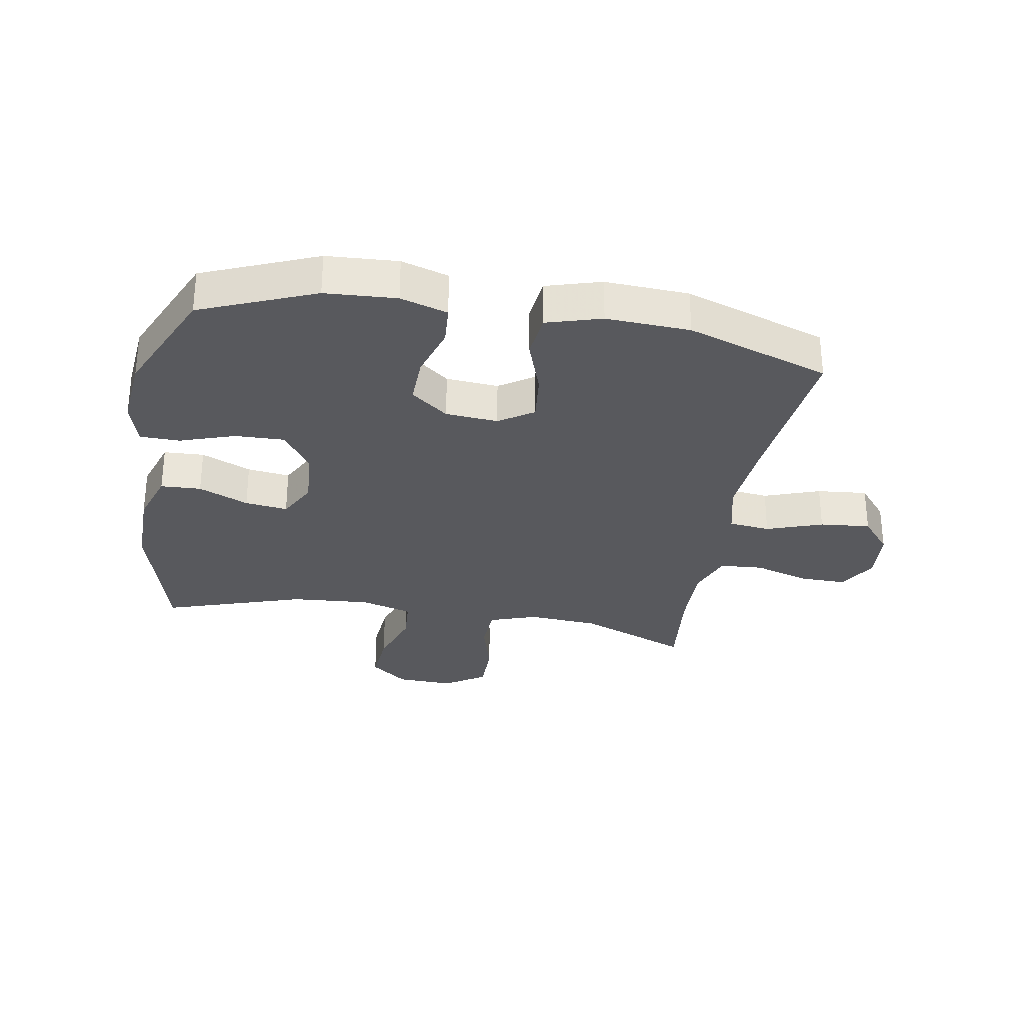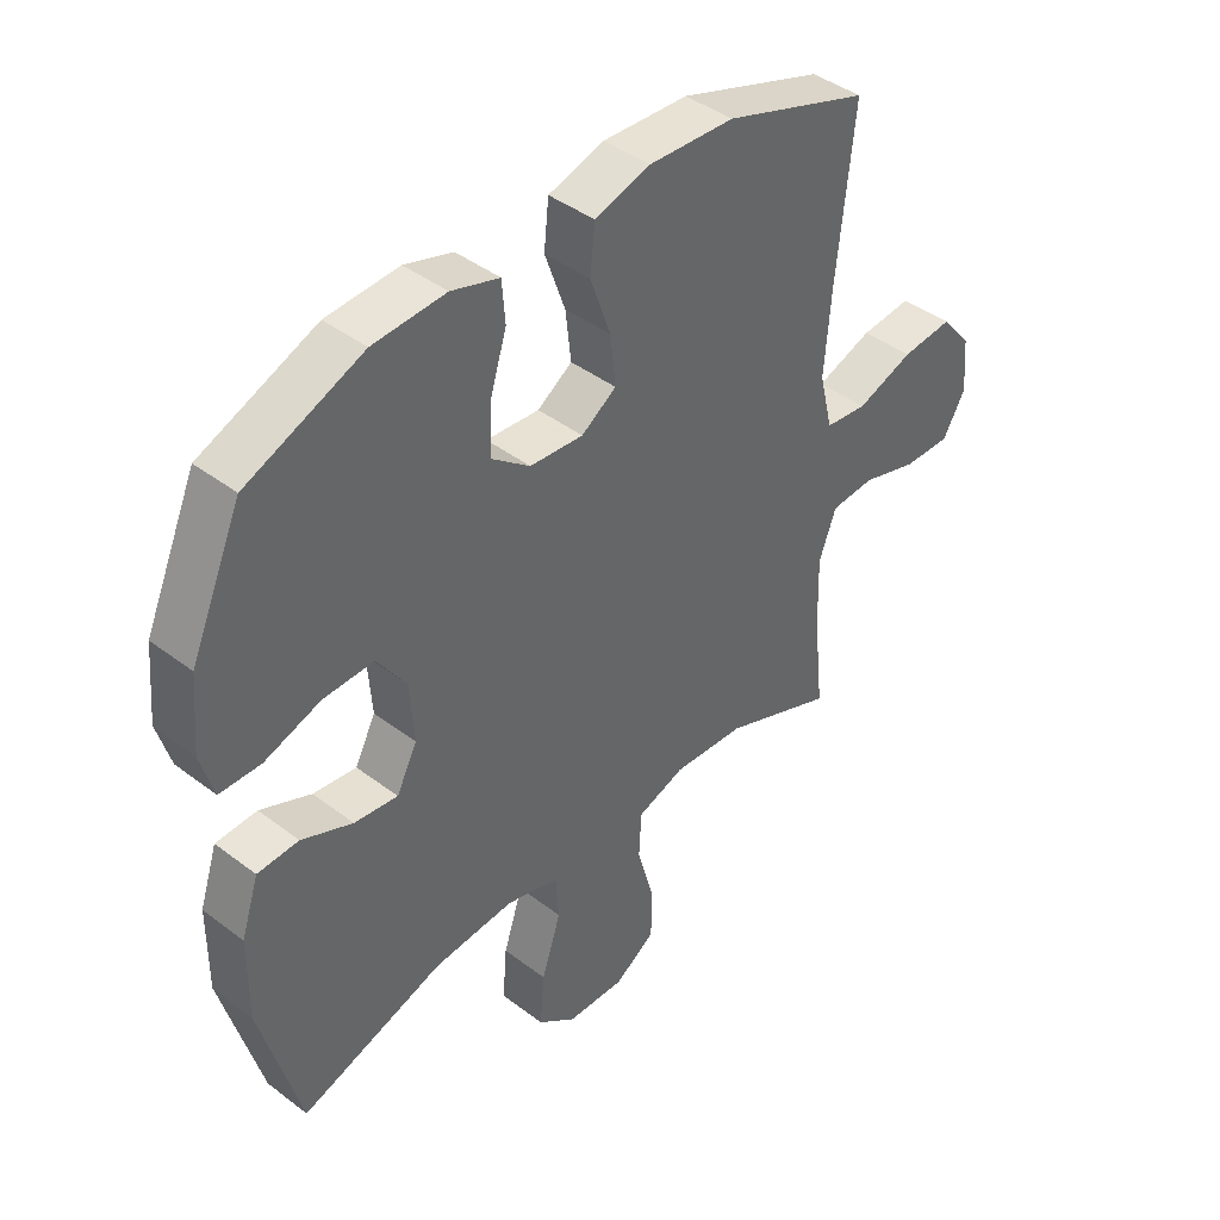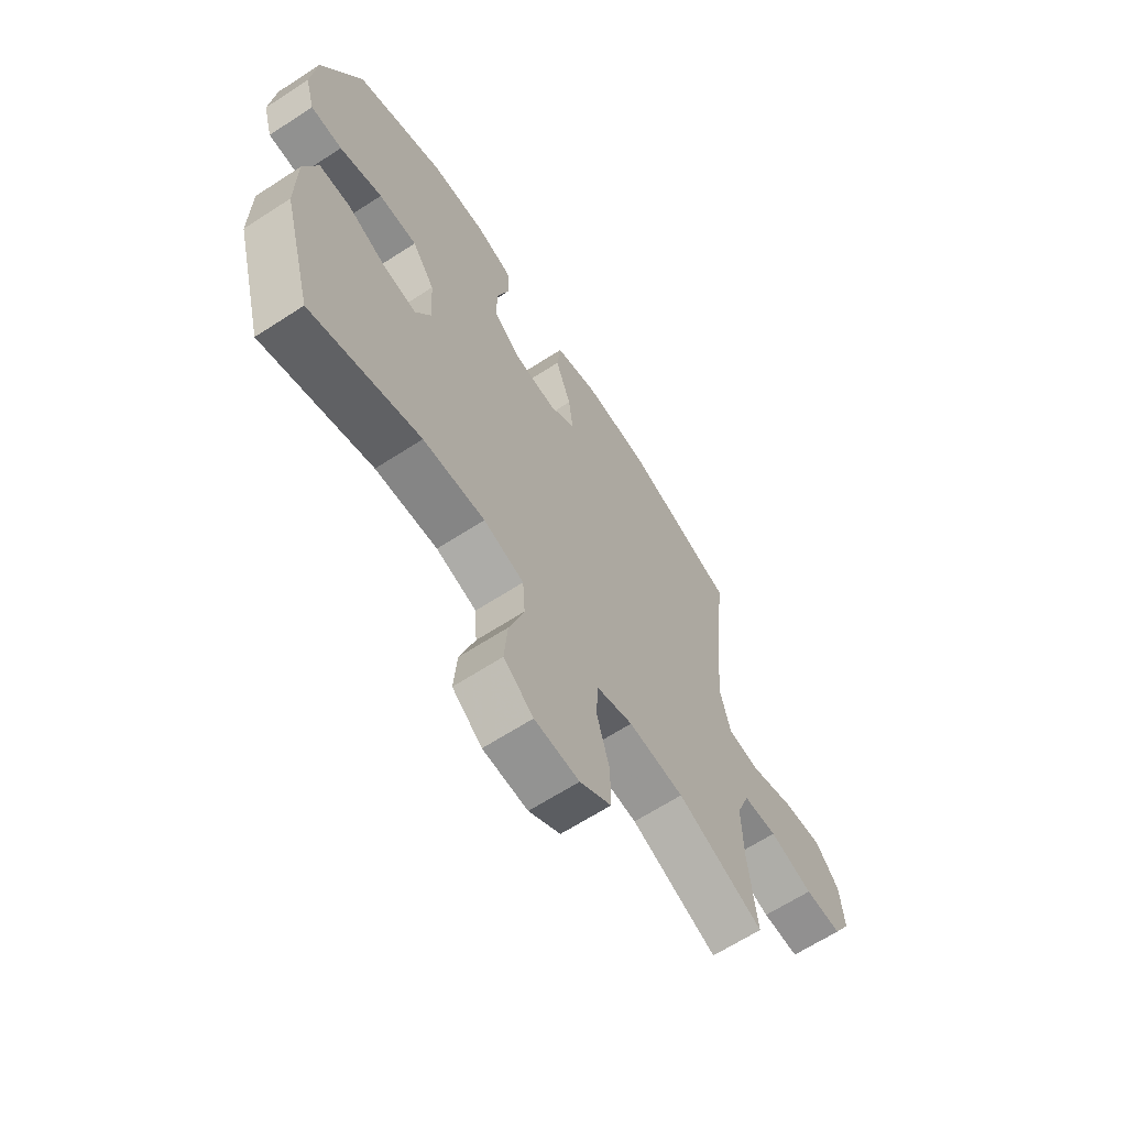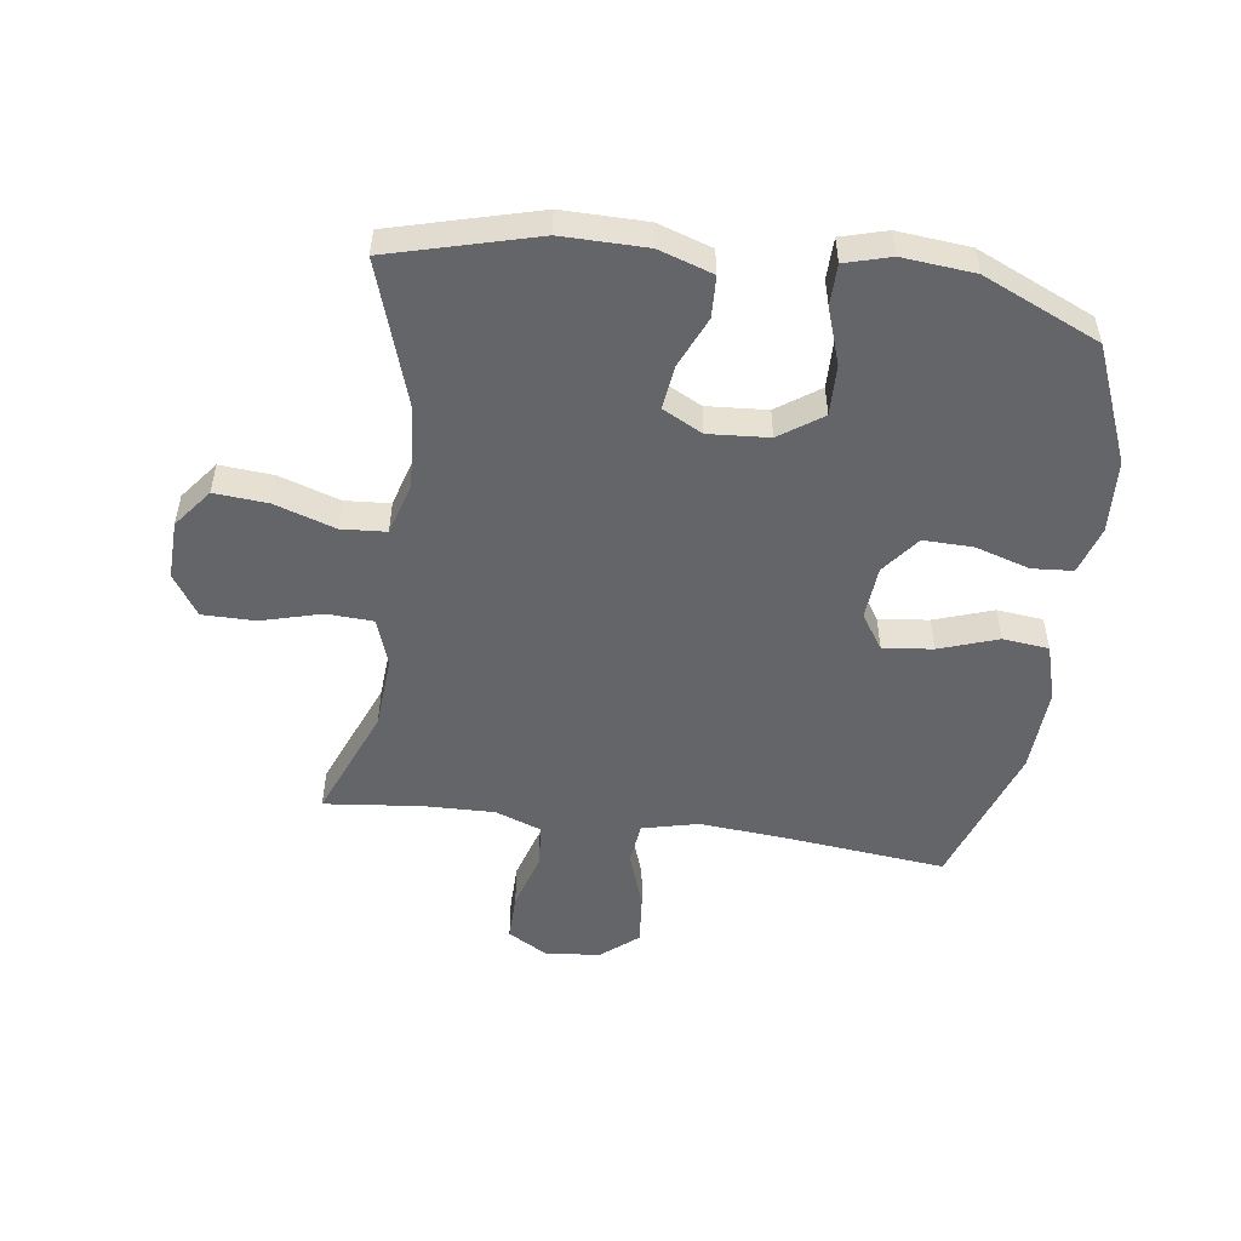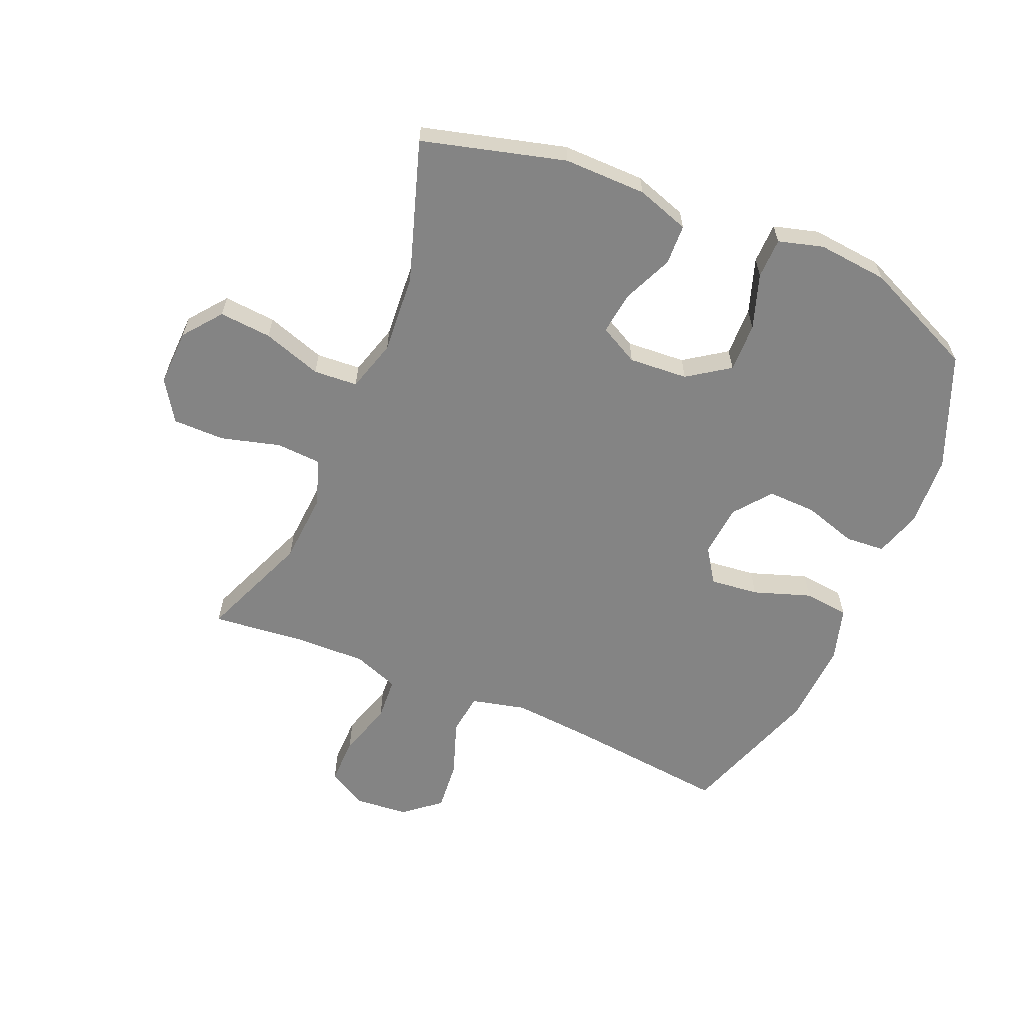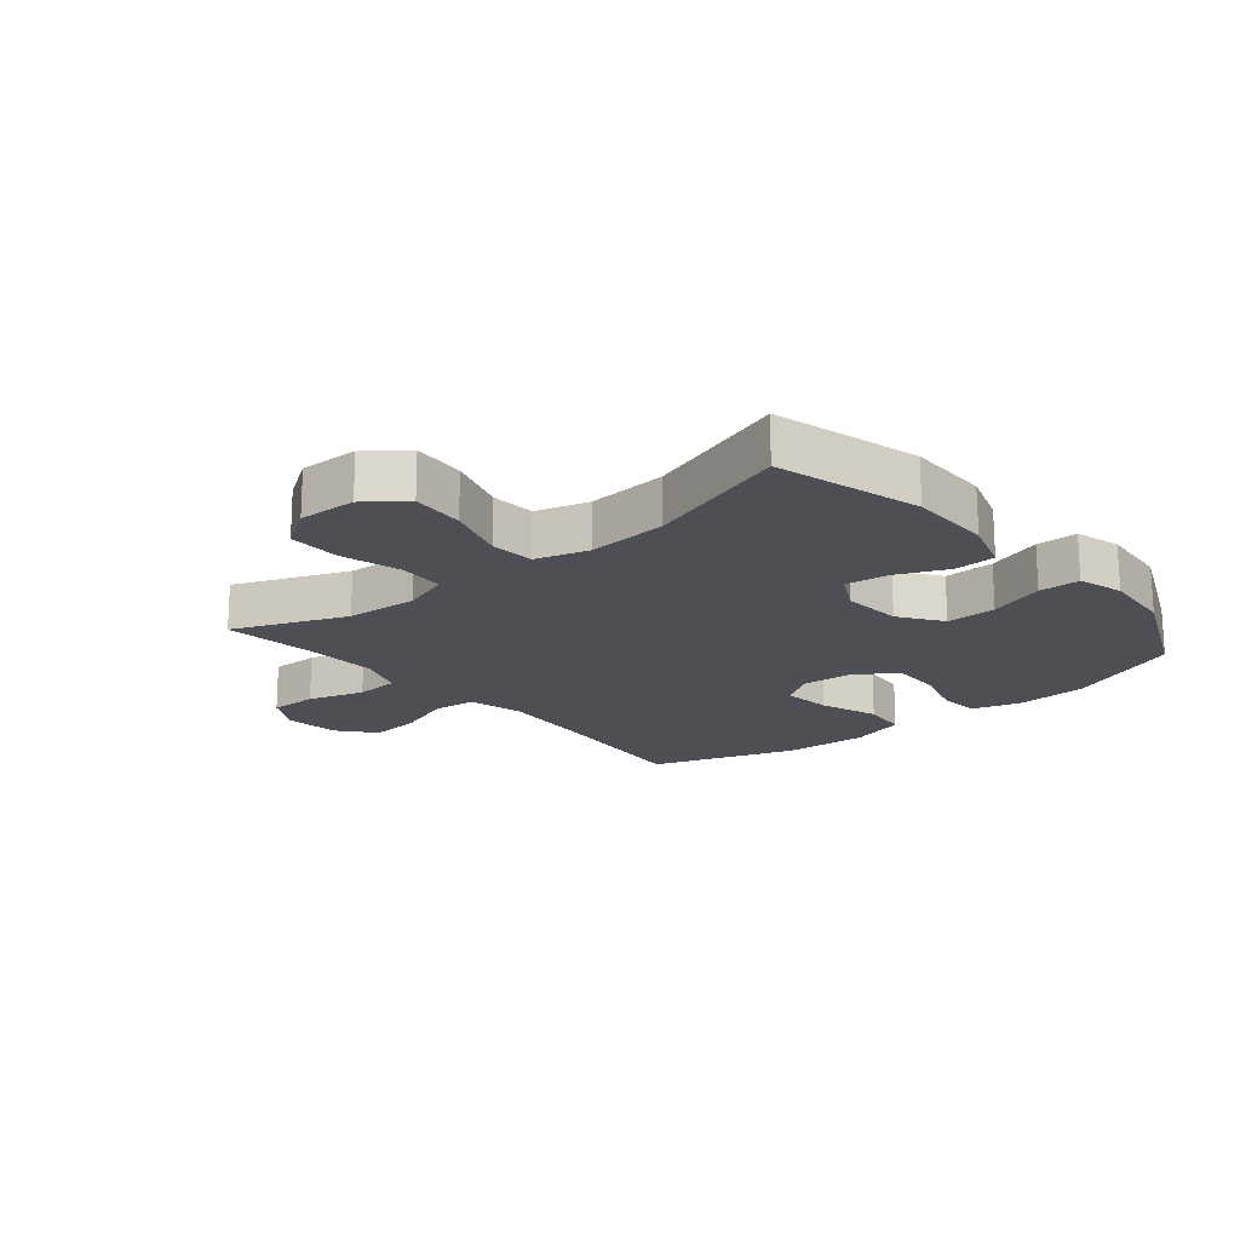
<metadata>
{"format":"obj","ext":"obj","renderer":"f3d","projection":"perspective","resolution":1024,"background":"white","views":[{"elev":-30.1,"azim":-9.9,"up":"+Y"},{"elev":42.2,"azim":-47.7,"up":"+Z"},{"elev":-65.2,"azim":-56.9,"up":"+Z"},{"elev":-51.4,"azim":-97.9,"up":"+Y"},{"elev":-61.3,"azim":-113.1,"up":"+Y"},{"elev":-18.4,"azim":-139.9,"up":"+Y"}]}
</metadata>
<code>
v -0.5 0.07 0.5
v -0.311 0.07 0.578
v -0.193 0.07 0.585
v -0.115 0.07 0.561
v -0.11 0.07 0.495
v -0.137 0.07 0.407
v -0.139 0.07 0.326
v -0.077 0.07 0.278
v 0.01 0.07 0.271
v 0.067 0.07 0.309
v 0.058 0.07 0.39
v 0.025 0.07 0.485
v 0.033 0.07 0.56
v 0.124 0.07 0.587
v 0.263 0.07 0.58
v 0.5 0.07 0.5
v 0.472 0.07 0.234
v 0.461 0.07 0.097
v 0.483 0.07 0.006
v 0.552 0.07 -0.002
v 0.645 0.07 0.031
v 0.729 0.07 0.039
v 0.779 0.07 -0.021
v 0.787 0.07 -0.111
v 0.75 0.07 -0.175
v 0.672 0.07 -0.174
v 0.58 0.07 -0.146
v 0.508 0.07 -0.151
v 0.48 0.07 -0.227
v 0.483 0.07 -0.343
v 0.5 0.07 -0.5
v 0.316 0.07 -0.426
v 0.198 0.07 -0.418
v 0.12 0.07 -0.445
v 0.116 0.07 -0.52
v 0.143 0.07 -0.618
v 0.143 0.07 -0.704
v 0.076 0.07 -0.748
v -0.019 0.07 -0.745
v -0.082 0.07 -0.696
v -0.075 0.07 -0.609
v -0.043 0.07 -0.511
v -0.048 0.07 -0.438
v -0.134 0.07 -0.413
v -0.266 0.07 -0.423
v -0.5 0.07 -0.5
v -0.564 0.07 -0.263
v -0.563 0.07 -0.126
v -0.534 0.07 -0.038
v -0.467 0.07 -0.035
v -0.384 0.07 -0.071
v -0.313 0.07 -0.08
v -0.279 0.07 -0.015
v -0.286 0.07 0.083
v -0.334 0.07 0.152
v -0.416 0.07 0.15
v -0.507 0.07 0.119
v -0.574 0.07 0.12
v -0.595 0.07 0.194
v -0.584 0.07 0.311
v -0.5 0 0.5
v -0.311 0 0.578
v -0.193 0 0.585
v -0.115 0 0.561
v -0.11 0 0.495
v -0.137 0 0.407
v -0.139 0 0.326
v -0.077 0 0.278
v 0.01 0 0.271
v 0.067 0 0.309
v 0.058 0 0.39
v 0.025 0 0.485
v 0.033 0 0.56
v 0.124 0 0.587
v 0.263 0 0.58
v 0.5 0 0.5
v 0.472 0 0.234
v 0.461 0 0.097
v 0.483 0 0.006
v 0.552 0 -0.002
v 0.645 0 0.031
v 0.729 0 0.039
v 0.779 0 -0.021
v 0.787 0 -0.111
v 0.75 0 -0.175
v 0.672 0 -0.174
v 0.58 0 -0.146
v 0.508 0 -0.151
v 0.48 0 -0.227
v 0.483 0 -0.343
v 0.5 0 -0.5
v 0.316 0 -0.426
v 0.198 0 -0.418
v 0.12 0 -0.445
v 0.116 0 -0.52
v 0.143 0 -0.618
v 0.143 0 -0.704
v 0.076 0 -0.748
v -0.019 0 -0.745
v -0.082 0 -0.696
v -0.075 0 -0.609
v -0.043 0 -0.511
v -0.048 0 -0.438
v -0.134 0 -0.413
v -0.266 0 -0.423
v -0.5 0 -0.5
v -0.564 0 -0.263
v -0.563 0 -0.126
v -0.534 0 -0.038
v -0.467 0 -0.035
v -0.384 0 -0.071
v -0.313 0 -0.08
v -0.279 0 -0.015
v -0.286 0 0.083
v -0.334 0 0.152
v -0.416 0 0.15
v -0.507 0 0.119
v -0.574 0 0.12
v -0.595 0 0.194
v -0.584 0 0.311
f 56 57 58 59
f 55 56 59 60
f 48 49 50 51
f 48 51 52
f 45 46 47 48
f 44 45 48 52
f 43 44 52 53
f 39 40 41 42
f 39 42 43
f 38 39 43
f 35 36 37 38
f 34 35 38 43
f 33 34 43 53
f 30 31 32
f 29 30 32 33
f 28 29 33 53
f 24 25 26 27
f 20 21 22 23
f 20 23 24 27
f 14 15 16 17
f 14 17 18
f 11 12 13 14
f 10 11 14 18
f 9 10 18 19
f 3 4 5 6
f 3 6 7
f 2 3 7
f 55 60 1 2
f 54 55 2 7
f 53 54 7 8
f 19 20 27 28
f 19 28 53
f 8 9 19 53
f 119 118 117 116
f 120 119 116 115
f 111 110 109 108
f 112 111 108
f 108 107 106 105
f 112 108 105 104
f 113 112 104 103
f 102 101 100 99
f 103 102 99
f 103 99 98
f 98 97 96 95
f 103 98 95 94
f 113 103 94 93
f 92 91 90
f 93 92 90 89
f 113 93 89 88
f 87 86 85 84
f 83 82 81 80
f 87 84 83 80
f 77 76 75 74
f 78 77 74
f 74 73 72 71
f 78 74 71 70
f 79 78 70 69
f 66 65 64 63
f 67 66 63
f 67 63 62
f 62 61 120 115
f 67 62 115 114
f 68 67 114 113
f 88 87 80 79
f 113 88 79
f 113 79 69 68
f 1 61 62 2
f 2 62 63 3
f 3 63 64 4
f 4 64 65 5
f 5 65 66 6
f 6 66 67 7
f 7 67 68 8
f 8 68 69 9
f 9 69 70 10
f 10 70 71 11
f 11 71 72 12
f 12 72 73 13
f 13 73 74 14
f 14 74 75 15
f 15 75 76 16
f 16 76 77 17
f 17 77 78 18
f 18 78 79 19
f 19 79 80 20
f 20 80 81 21
f 21 81 82 22
f 22 82 83 23
f 23 83 84 24
f 24 84 85 25
f 25 85 86 26
f 26 86 87 27
f 27 87 88 28
f 28 88 89 29
f 29 89 90 30
f 30 90 91 31
f 31 91 92 32
f 32 92 93 33
f 33 93 94 34
f 34 94 95 35
f 35 95 96 36
f 36 96 97 37
f 37 97 98 38
f 38 98 99 39
f 39 99 100 40
f 40 100 101 41
f 41 101 102 42
f 42 102 103 43
f 43 103 104 44
f 44 104 105 45
f 45 105 106 46
f 46 106 107 47
f 47 107 108 48
f 48 108 109 49
f 49 109 110 50
f 50 110 111 51
f 51 111 112 52
f 52 112 113 53
f 53 113 114 54
f 54 114 115 55
f 55 115 116 56
f 56 116 117 57
f 57 117 118 58
f 58 118 119 59
f 59 119 120 60
f 60 120 61 1

</code>
